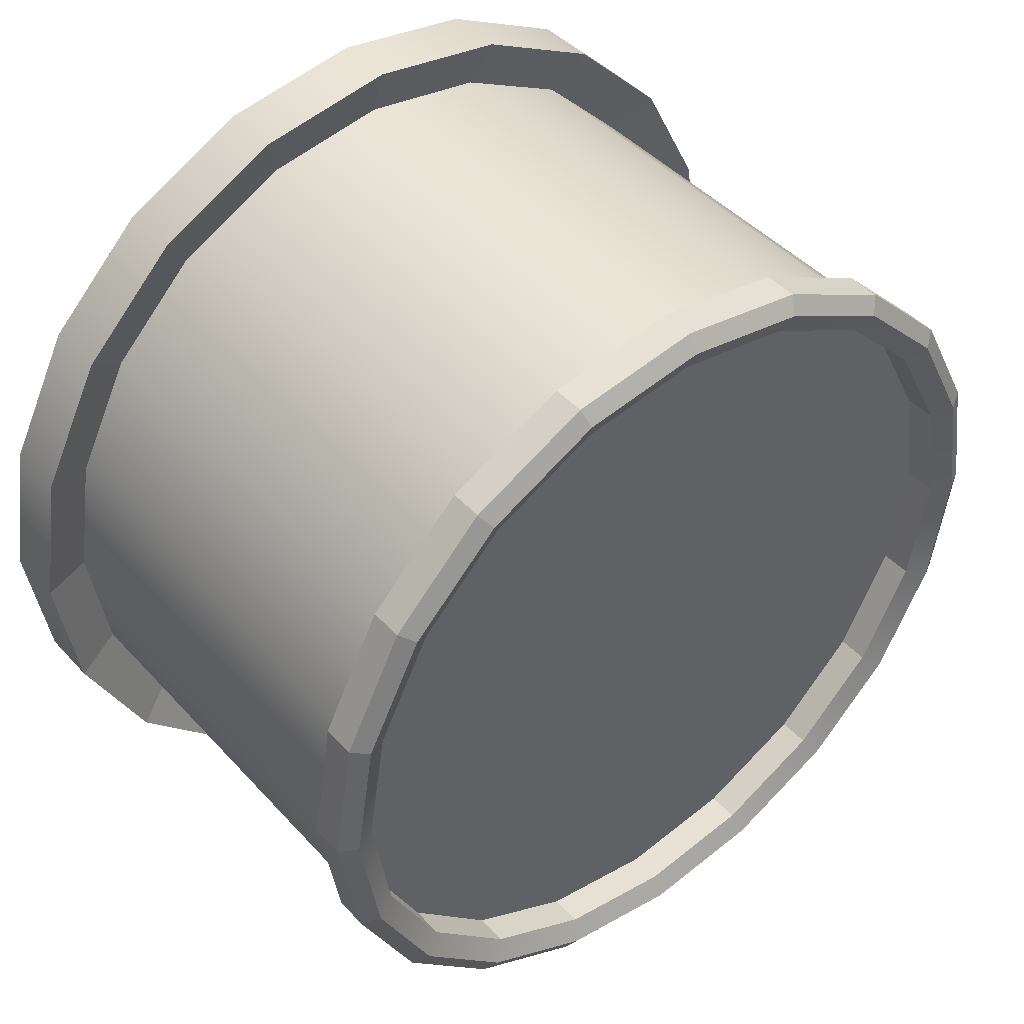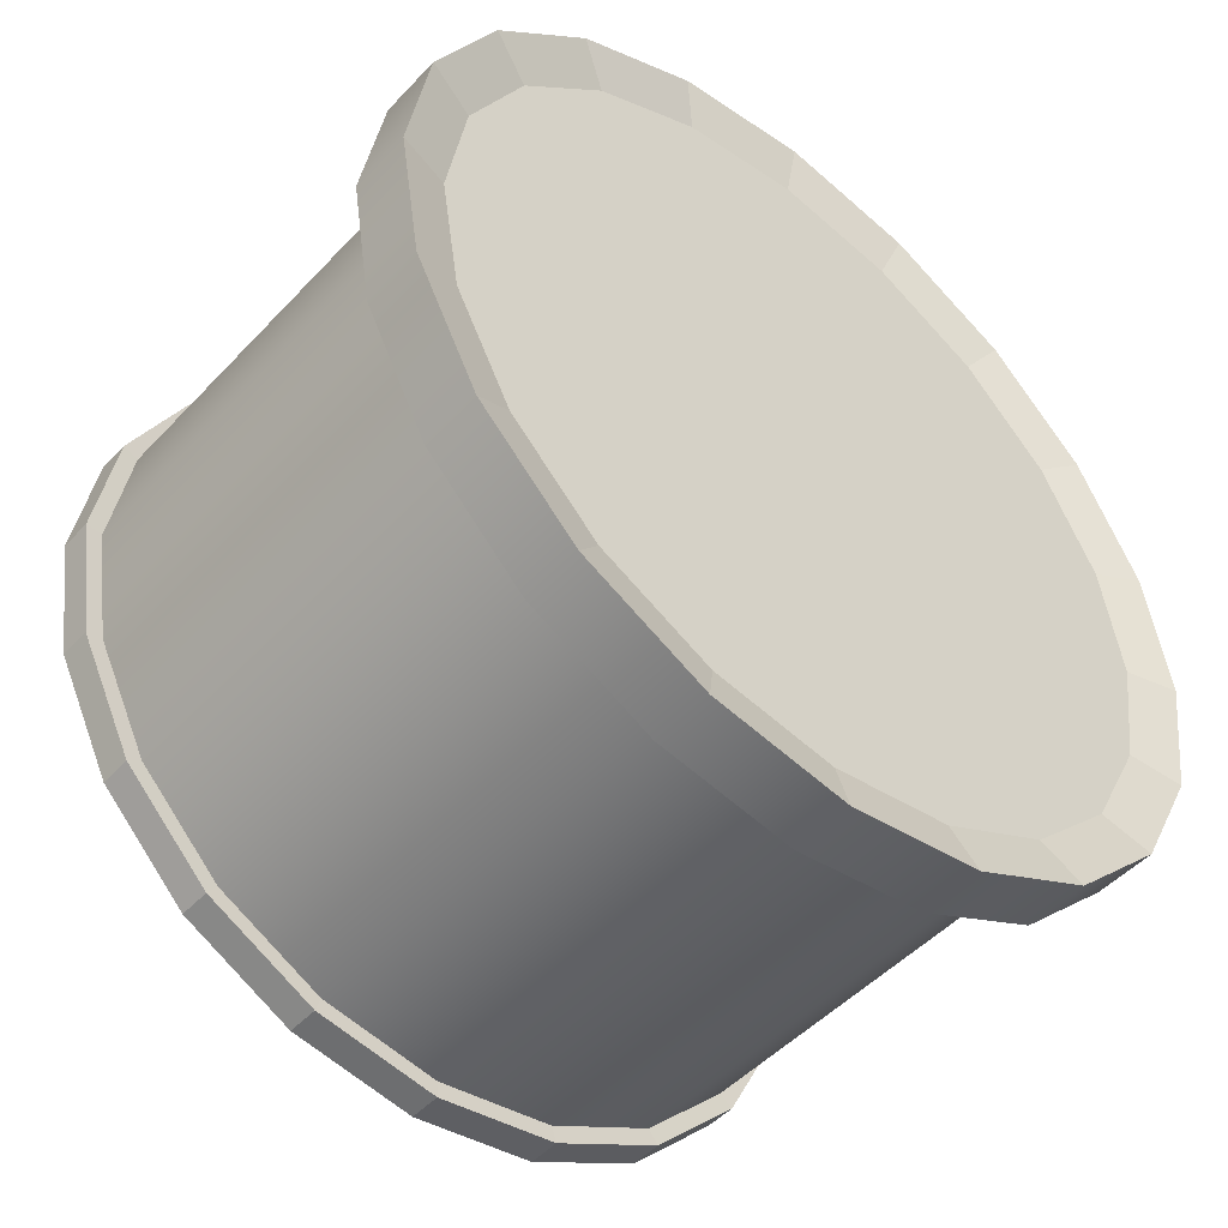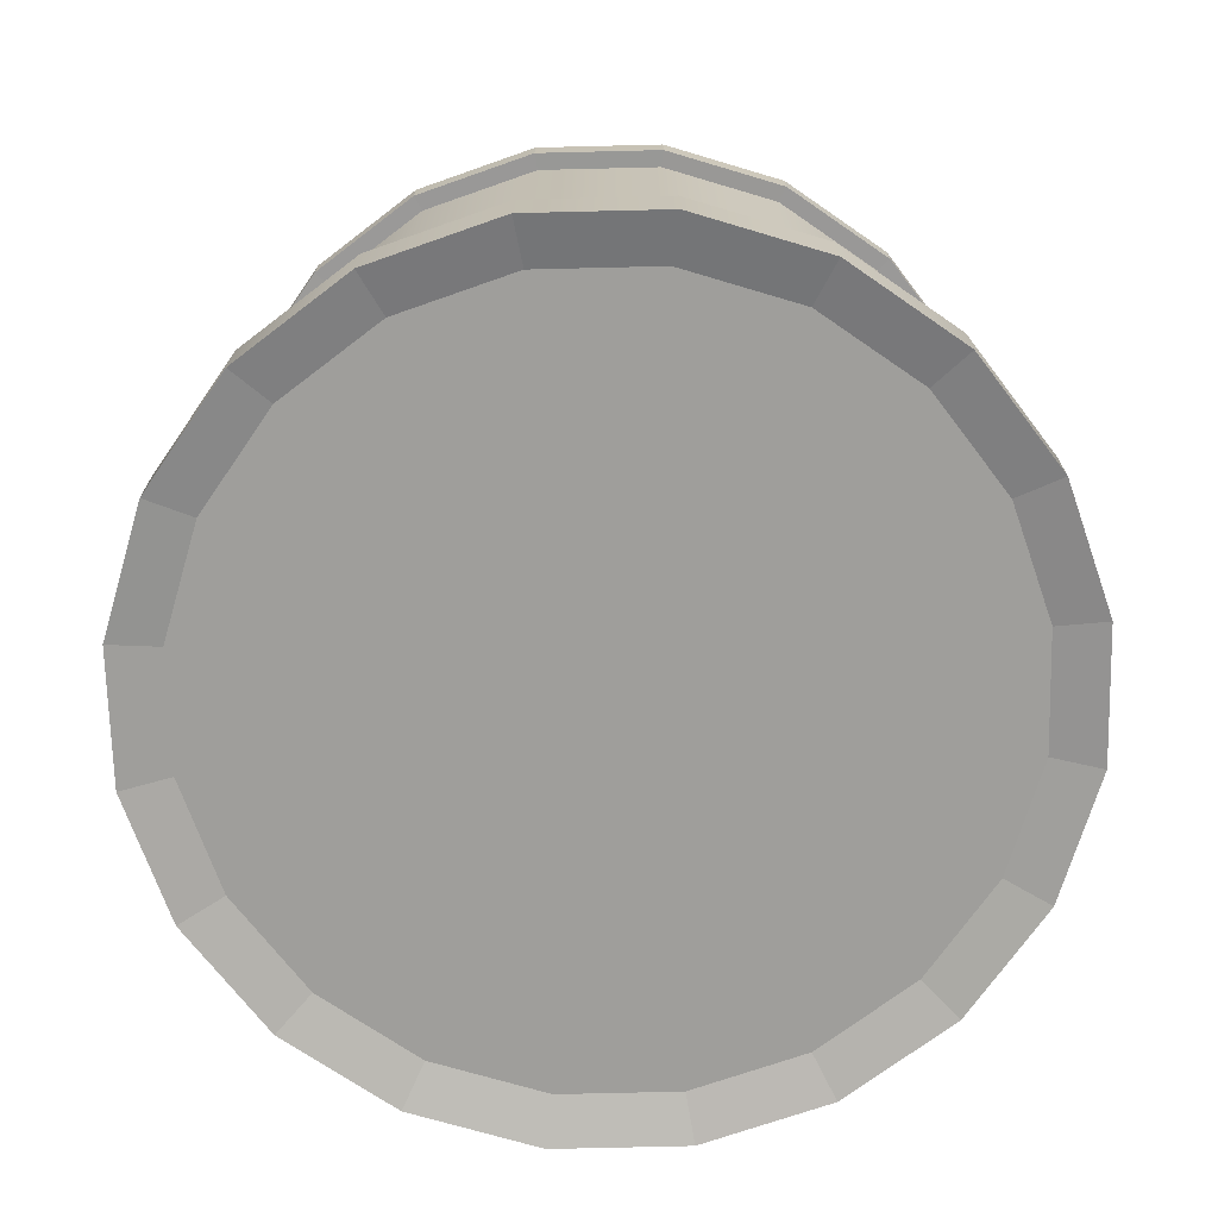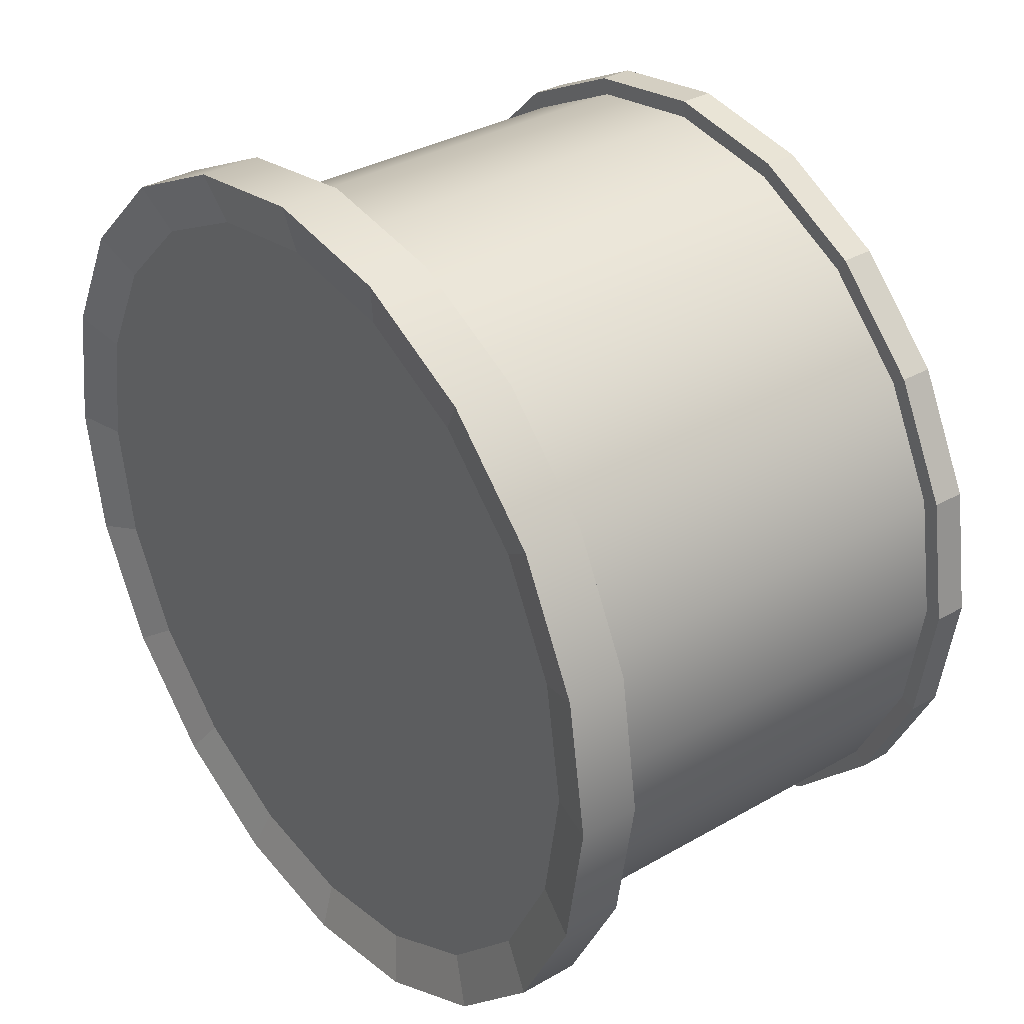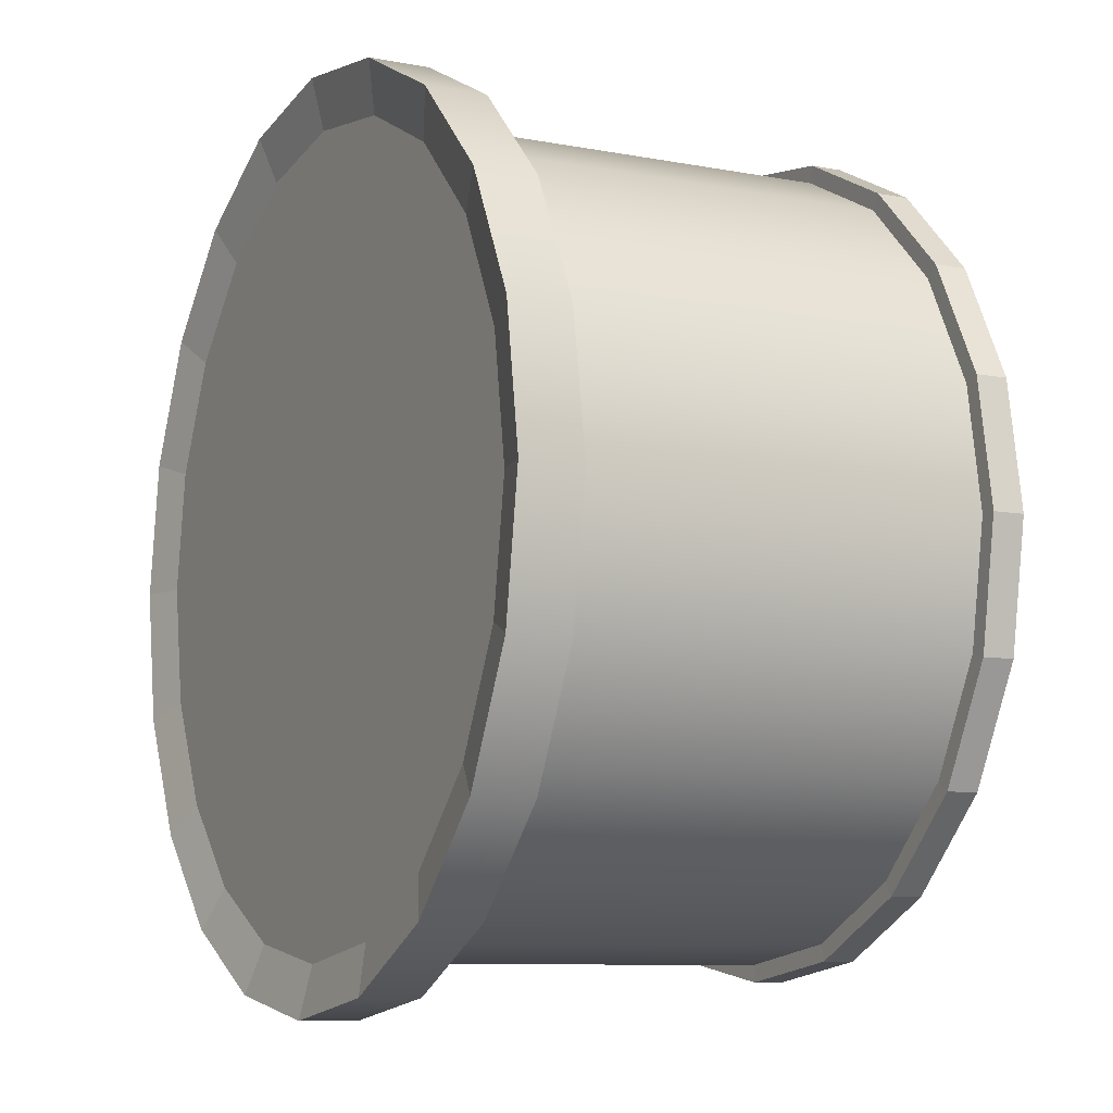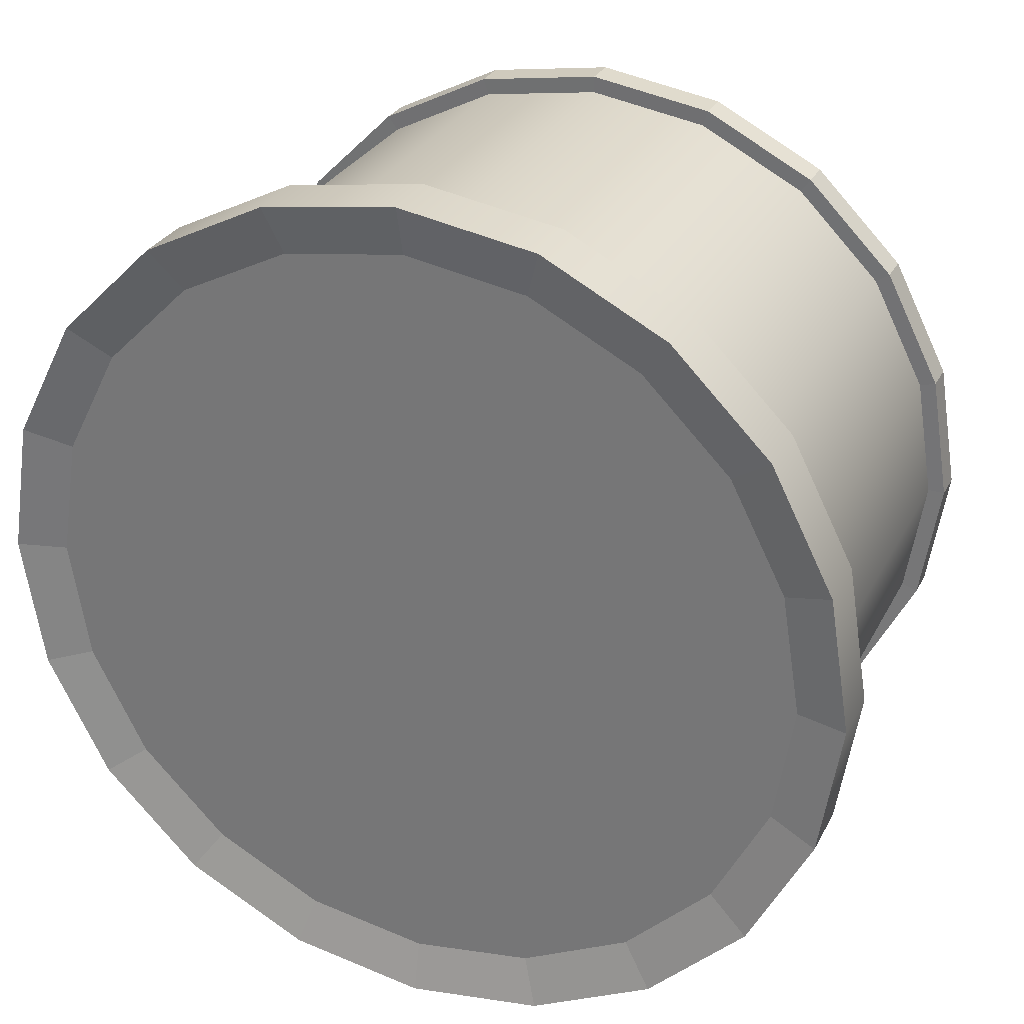
<metadata>
{"format":"obj","ext":"obj","renderer":"f3d","projection":"perspective","resolution":1024,"background":"white","views":[{"elev":44.0,"azim":141.2,"up":"+Z"},{"elev":-49.2,"azim":-40.9,"up":"+Z"},{"elev":-70.8,"azim":-61.6,"up":"+Y"},{"elev":34.3,"azim":52.3,"up":"+Z"},{"elev":-8.7,"azim":62.7,"up":"+Z"},{"elev":29.1,"azim":23.1,"up":"+Z"}]}
</metadata>
<code>
g default
v 0.8973 0.01023 -0.2915
v 0.7633 0.01023 -0.5546
v 0.5546 0.01023 -0.7633
v 0.2915 0.01023 -0.8973
v 0 0.01023 -0.9435
v -0.2915 0.01023 -0.8973
v -0.5546 0.01023 -0.7633
v -0.7633 0.01023 -0.5546
v -0.8973 0.01023 -0.2915
v -0.9435 0.01023 0
v -0.8973 0.01023 0.2915
v -0.7633 0.01023 0.5546
v -0.5546 0.01023 0.7633
v -0.2915 0.01023 0.8973
v 0 0.01023 0.9435
v 0.2915 0.01023 0.8973
v 0.5546 0.01023 0.7633
v 0.7633 0.01023 0.5546
v 0.8973 0.01023 0.2915
v 0.9435 0.01023 0
v 0.9511 0.01023 -0.309
v 0.809 0.01023 -0.5878
v 0.5878 0.01023 -0.809
v 0.309 0.01023 -0.9511
v 0 0.01023 -1
v -0.309 0.01023 -0.9511
v -0.5878 0.01023 -0.809
v -0.809 0.01023 -0.5878
v -0.9511 0.01023 -0.309
v -1 0.01023 0
v -0.9511 0.01023 0.309
v -0.809 0.01023 0.5878
v -0.5878 0.01023 0.809
v -0.309 0.01023 0.9511
v -0 0.01023 1
v 0.309 0.01023 0.9511
v 0.5878 0.01023 0.809
v 0.809 0.01023 0.5878
v 0.9511 0.01023 0.309
v 1 0.01023 0
v 0.9511 1.207 -0.309
v 0.809 1.207 -0.5878
v 0.5878 1.207 -0.809
v 0.309 1.207 -0.9511
v 0 1.207 -1
v -0.309 1.207 -0.9511
v -0.5878 1.207 -0.809
v -0.809 1.207 -0.5878
v -0.9511 1.207 -0.309
v -1 1.207 0
v -0.9511 1.207 0.309
v -0.809 1.207 0.5878
v -0.5878 1.207 0.809
v -0.309 1.207 0.9511
v -0 1.207 1
v 0.309 1.207 0.9511
v 0.5878 1.207 0.809
v 0.809 1.207 0.5878
v 0.9511 1.207 0.309
v 1 1.207 0
v 0.8973 1.207 -0.2915
v 0.7633 1.207 -0.5546
v 0.5546 1.207 -0.7633
v 0.2915 1.207 -0.8973
v 0 1.207 -0.9435
v -0.2915 1.207 -0.8973
v -0.5546 1.207 -0.7633
v -0.7633 1.207 -0.5546
v -0.8973 1.207 -0.2915
v -0.9435 1.207 0
v -0.8973 1.207 0.2915
v -0.7633 1.207 0.5546
v -0.5546 1.207 0.7633
v -0.2915 1.207 0.8973
v 0 1.207 0.9435
v 0.2915 1.207 0.8973
v 0.5546 1.207 0.7633
v 0.7633 1.207 0.5546
v 0.8973 1.207 0.2915
v 0.9435 1.207 0
v 0 0.01023 0
v 0 1.207 0
v 0.9511 0.08712 -0.309
v 0.809 0.08712 -0.5878
v 0.5878 0.08712 -0.809
v 0.309 0.08712 -0.9511
v 0 0.08712 -1
v -0.309 0.08712 -0.9511
v -0.5878 0.08712 -0.809
v -0.809 0.08712 -0.5878
v -0.9511 0.08712 -0.309
v -1 0.08712 0
v -0.9511 0.08712 0.309
v -0.809 0.08712 0.5878
v -0.5878 0.08712 0.809
v -0.309 0.08712 0.9511
v -0 0.08712 1
v 0.309 0.08712 0.9511
v 0.5878 0.08712 0.809
v 0.809 0.08712 0.5878
v 0.9511 0.08712 0.309
v 1 0.08712 0
v 0.9511 0.1189 -0.309
v 1 0.1189 0
v 0.9511 0.1189 0.309
v 0.809 0.1189 0.5878
v 0.5878 0.1189 0.809
v 0.309 0.1189 0.9511
v -0 0.1189 1
v -0.309 0.1189 0.9511
v -0.5878 0.1189 0.809
v -0.809 0.1189 0.5878
v -0.9511 0.1189 0.309
v -1 0.1189 0
v -0.9511 0.1189 -0.309
v -0.809 0.1189 -0.5878
v -0.5878 0.1189 -0.809
v -0.309 0.1189 -0.9511
v 0 0.1189 -1
v 0.309 0.1189 -0.9511
v 0.5878 0.1189 -0.809
v 0.809 0.1189 -0.5878
v 1.074 -0.02252 -0.3488
v 0.9132 -0.02252 -0.6635
v 0.9132 0.13 -0.6635
v 1.074 0.13 -0.3488
v 0.6635 -0.02252 -0.9132
v 0.6635 0.13 -0.9132
v 0.3488 -0.02252 -1.074
v 0.3488 0.13 -1.074
v 0 -0.02252 -1.129
v 0 0.13 -1.129
v -0.3488 -0.02252 -1.074
v -0.3488 0.13 -1.074
v -0.6635 -0.02252 -0.9132
v -0.6635 0.13 -0.9132
v -0.9132 -0.02252 -0.6635
v -0.9132 0.13 -0.6635
v -1.074 -0.02252 -0.3488
v -1.074 0.13 -0.3488
v -1.129 -0.02252 0
v -1.129 0.13 0
v -1.074 -0.02252 0.3488
v -1.074 0.13 0.3488
v -0.9132 -0.02252 0.6635
v -0.9132 0.13 0.6635
v -0.6635 -0.02252 0.9132
v -0.6635 0.13 0.9132
v -0.3488 -0.02252 1.074
v -0.3488 0.13 1.074
v -0 -0.02252 1.129
v -0 0.13 1.129
v 0.3488 -0.02252 1.074
v 0.3488 0.13 1.074
v 0.6635 -0.02252 0.9132
v 0.6635 0.13 0.9132
v 0.9132 -0.02252 0.6635
v 0.9132 0.13 0.6635
v 1.074 -0.02252 0.3488
v 1.074 0.13 0.3488
v 1.129 -0.02252 0
v 1.129 0.13 0
v 0.9511 1.315 -0.309
v 0.809 1.315 -0.5878
v 0.7633 1.287 -0.5546
v 0.8973 1.287 -0.2915
v 0.5878 1.315 -0.809
v 0.5546 1.287 -0.7633
v 0.309 1.315 -0.9511
v 0.2915 1.287 -0.8973
v 0 1.315 -1
v 0 1.287 -0.9435
v -0.309 1.315 -0.9511
v -0.2915 1.287 -0.8973
v -0.5878 1.315 -0.809
v -0.5546 1.287 -0.7633
v -0.809 1.315 -0.5878
v -0.7633 1.287 -0.5546
v -0.9511 1.315 -0.309
v -0.8973 1.287 -0.2915
v -1 1.315 0
v -0.9435 1.287 0
v -0.9511 1.315 0.309
v -0.8973 1.287 0.2915
v -0.809 1.315 0.5878
v -0.7633 1.287 0.5546
v -0.5878 1.315 0.809
v -0.5546 1.287 0.7633
v -0.309 1.315 0.9511
v -0.2915 1.287 0.8973
v -0 1.315 1
v 0 1.287 0.9435
v 0.309 1.315 0.9511
v 0.2915 1.287 0.8973
v 0.5878 1.315 0.809
v 0.5546 1.287 0.7633
v 0.809 1.315 0.5878
v 0.7633 1.287 0.5546
v 0.9511 1.315 0.309
v 0.8973 1.287 0.2915
v 1 1.315 -0
v 0.9435 1.287 0
v 0.9928 1.206 -0.3226
v 0.8446 1.206 -0.6136
v 0.8446 1.288 -0.6136
v 0.9928 1.288 -0.3226
v 0.6136 1.206 -0.8446
v 0.6136 1.288 -0.8446
v 0.3226 1.206 -0.9928
v 0.3226 1.288 -0.9928
v 0 1.206 -1.044
v 0 1.288 -1.044
v -0.3226 1.206 -0.9928
v -0.3226 1.288 -0.9928
v -0.6136 1.206 -0.8446
v -0.6136 1.288 -0.8446
v -0.8446 1.206 -0.6136
v -0.8446 1.288 -0.6136
v -0.9928 1.206 -0.3226
v -0.9928 1.288 -0.3226
v -1.044 1.206 0
v -1.044 1.288 0
v -0.9928 1.206 0.3226
v -0.9928 1.288 0.3226
v -0.8446 1.206 0.6136
v -0.8446 1.288 0.6136
v -0.6136 1.206 0.8446
v -0.6136 1.288 0.8446
v -0.3226 1.206 0.9928
v -0.3226 1.288 0.9928
v -0 1.206 1.044
v -0 1.288 1.044
v 0.3226 1.206 0.9928
v 0.3226 1.288 0.9928
v 0.6136 1.206 0.8446
v 0.6136 1.288 0.8446
v 0.8446 1.206 0.6136
v 0.8446 1.288 0.6136
v 0.9928 1.206 0.3226
v 0.9928 1.288 0.3226
v 1.044 1.206 0
v 1.044 1.288 0
g pCylinder16
f 1 2 22 21
f 2 3 23 22
f 3 4 24 23
f 4 5 25 24
f 5 6 26 25
f 6 7 27 26
f 7 8 28 27
f 8 9 29 28
f 9 10 30 29
f 10 11 31 30
f 11 12 32 31
f 12 13 33 32
f 13 14 34 33
f 14 15 35 34
f 15 16 36 35
f 16 17 37 36
f 17 18 38 37
f 18 19 39 38
f 19 20 40 39
f 20 1 21 40
f 42 41 103 122
f 43 42 122 121
f 44 43 121 120
f 45 44 120 119
f 46 45 119 118
f 47 46 118 117
f 48 47 117 116
f 49 48 116 115
f 50 49 115 114
f 51 50 114 113
f 52 51 113 112
f 53 52 112 111
f 54 53 111 110
f 55 54 110 109
f 56 55 109 108
f 57 56 108 107
f 58 57 107 106
f 59 58 106 105
f 60 59 105 104
f 41 60 104 103
f 163 164 165 166
f 164 167 168 165
f 167 169 170 168
f 169 171 172 170
f 171 173 174 172
f 173 175 176 174
f 175 177 178 176
f 177 179 180 178
f 179 181 182 180
f 181 183 184 182
f 183 185 186 184
f 185 187 188 186
f 187 189 190 188
f 189 191 192 190
f 191 193 194 192
f 193 195 196 194
f 195 197 198 196
f 197 199 200 198
f 199 201 202 200
f 201 163 166 202
f 2 1 81
f 3 2 81
f 4 3 81
f 5 4 81
f 6 5 81
f 7 6 81
f 8 7 81
f 9 8 81
f 10 9 81
f 11 10 81
f 12 11 81
f 13 12 81
f 14 13 81
f 15 14 81
f 16 15 81
f 17 16 81
f 18 17 81
f 19 18 81
f 20 19 81
f 1 20 81
f 61 62 82
f 62 63 82
f 63 64 82
f 64 65 82
f 65 66 82
f 66 67 82
f 67 68 82
f 68 69 82
f 69 70 82
f 70 71 82
f 71 72 82
f 72 73 82
f 73 74 82
f 74 75 82
f 75 76 82
f 76 77 82
f 77 78 82
f 78 79 82
f 79 80 82
f 80 61 82
f 83 84 122 103
f 84 85 121 122
f 85 86 120 121
f 86 87 119 120
f 87 88 118 119
f 88 89 117 118
f 89 90 116 117
f 90 91 115 116
f 91 92 114 115
f 92 93 113 114
f 93 94 112 113
f 94 95 111 112
f 95 96 110 111
f 96 97 109 110
f 97 98 108 109
f 98 99 107 108
f 99 100 106 107
f 100 101 105 106
f 101 102 104 105
f 102 83 103 104
f 123 124 125 126
f 124 127 128 125
f 127 129 130 128
f 129 131 132 130
f 131 133 134 132
f 133 135 136 134
f 135 137 138 136
f 137 139 140 138
f 139 141 142 140
f 141 143 144 142
f 143 145 146 144
f 145 147 148 146
f 147 149 150 148
f 149 151 152 150
f 151 153 154 152
f 153 155 156 154
f 155 157 158 156
f 157 159 160 158
f 159 161 162 160
f 161 123 126 162
f 21 22 124 123
f 84 83 126 125
f 22 23 127 124
f 85 84 125 128
f 23 24 129 127
f 86 85 128 130
f 24 25 131 129
f 87 86 130 132
f 25 26 133 131
f 88 87 132 134
f 26 27 135 133
f 89 88 134 136
f 27 28 137 135
f 90 89 136 138
f 28 29 139 137
f 91 90 138 140
f 29 30 141 139
f 92 91 140 142
f 30 31 143 141
f 93 92 142 144
f 31 32 145 143
f 94 93 144 146
f 32 33 147 145
f 95 94 146 148
f 33 34 149 147
f 96 95 148 150
f 34 35 151 149
f 97 96 150 152
f 35 36 153 151
f 98 97 152 154
f 36 37 155 153
f 99 98 154 156
f 37 38 157 155
f 100 99 156 158
f 38 39 159 157
f 101 100 158 160
f 39 40 161 159
f 102 101 160 162
f 40 21 123 161
f 83 102 162 126
f 203 204 205 206
f 62 61 166 165
f 204 207 208 205
f 63 62 165 168
f 207 209 210 208
f 64 63 168 170
f 209 211 212 210
f 65 64 170 172
f 211 213 214 212
f 66 65 172 174
f 213 215 216 214
f 67 66 174 176
f 215 217 218 216
f 68 67 176 178
f 217 219 220 218
f 69 68 178 180
f 219 221 222 220
f 70 69 180 182
f 221 223 224 222
f 71 70 182 184
f 223 225 226 224
f 72 71 184 186
f 225 227 228 226
f 73 72 186 188
f 227 229 230 228
f 74 73 188 190
f 229 231 232 230
f 75 74 190 192
f 231 233 234 232
f 76 75 192 194
f 233 235 236 234
f 77 76 194 196
f 235 237 238 236
f 78 77 196 198
f 237 239 240 238
f 79 78 198 200
f 239 241 242 240
f 80 79 200 202
f 241 203 206 242
f 61 80 202 166
f 41 42 204 203
f 164 163 206 205
f 42 43 207 204
f 167 164 205 208
f 43 44 209 207
f 169 167 208 210
f 44 45 211 209
f 171 169 210 212
f 45 46 213 211
f 173 171 212 214
f 46 47 215 213
f 175 173 214 216
f 47 48 217 215
f 177 175 216 218
f 48 49 219 217
f 179 177 218 220
f 49 50 221 219
f 181 179 220 222
f 50 51 223 221
f 183 181 222 224
f 51 52 225 223
f 185 183 224 226
f 52 53 227 225
f 187 185 226 228
f 53 54 229 227
f 189 187 228 230
f 54 55 231 229
f 191 189 230 232
f 55 56 233 231
f 193 191 232 234
f 56 57 235 233
f 195 193 234 236
f 57 58 237 235
f 197 195 236 238
f 58 59 239 237
f 199 197 238 240
f 59 60 241 239
f 201 199 240 242
f 60 41 203 241
f 163 201 242 206

</code>
